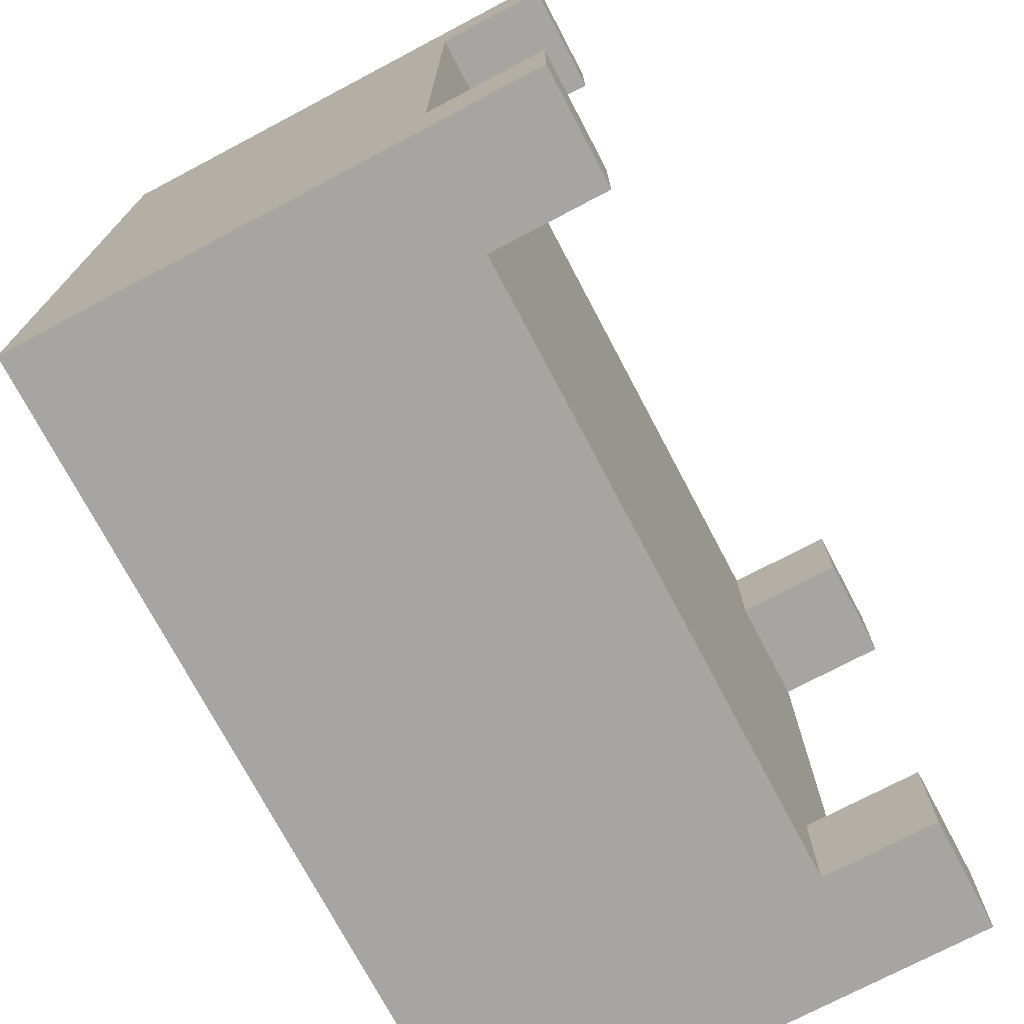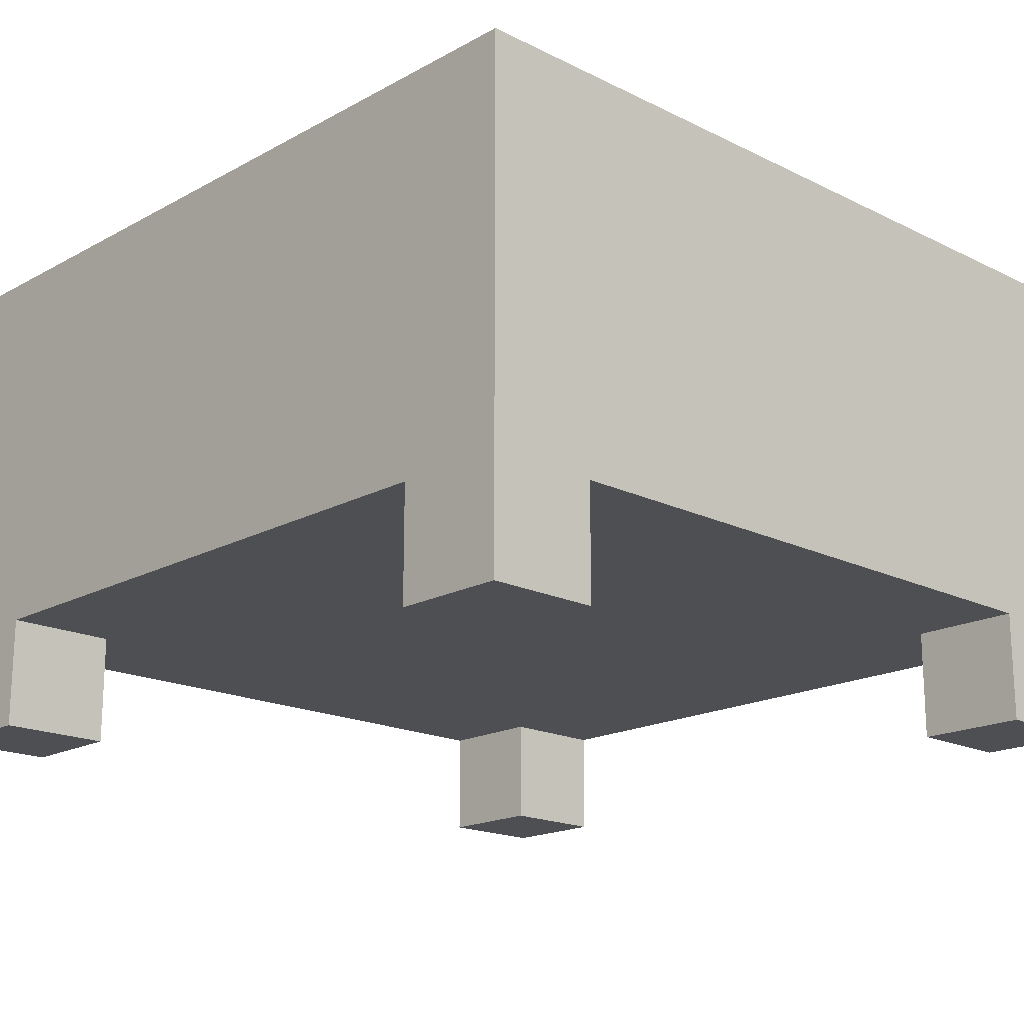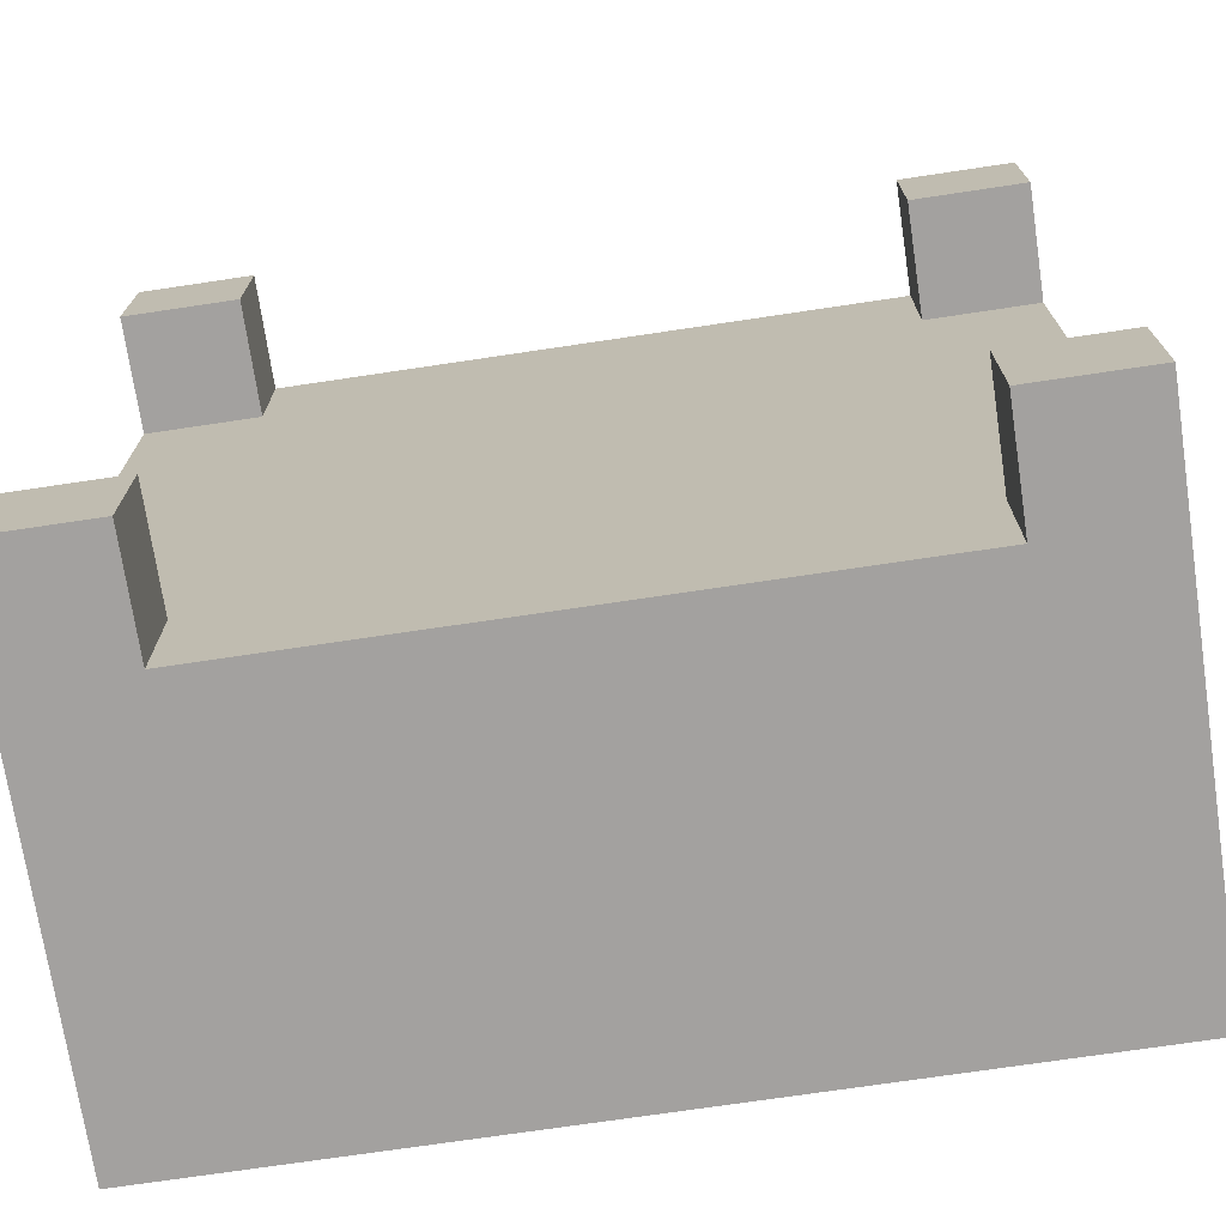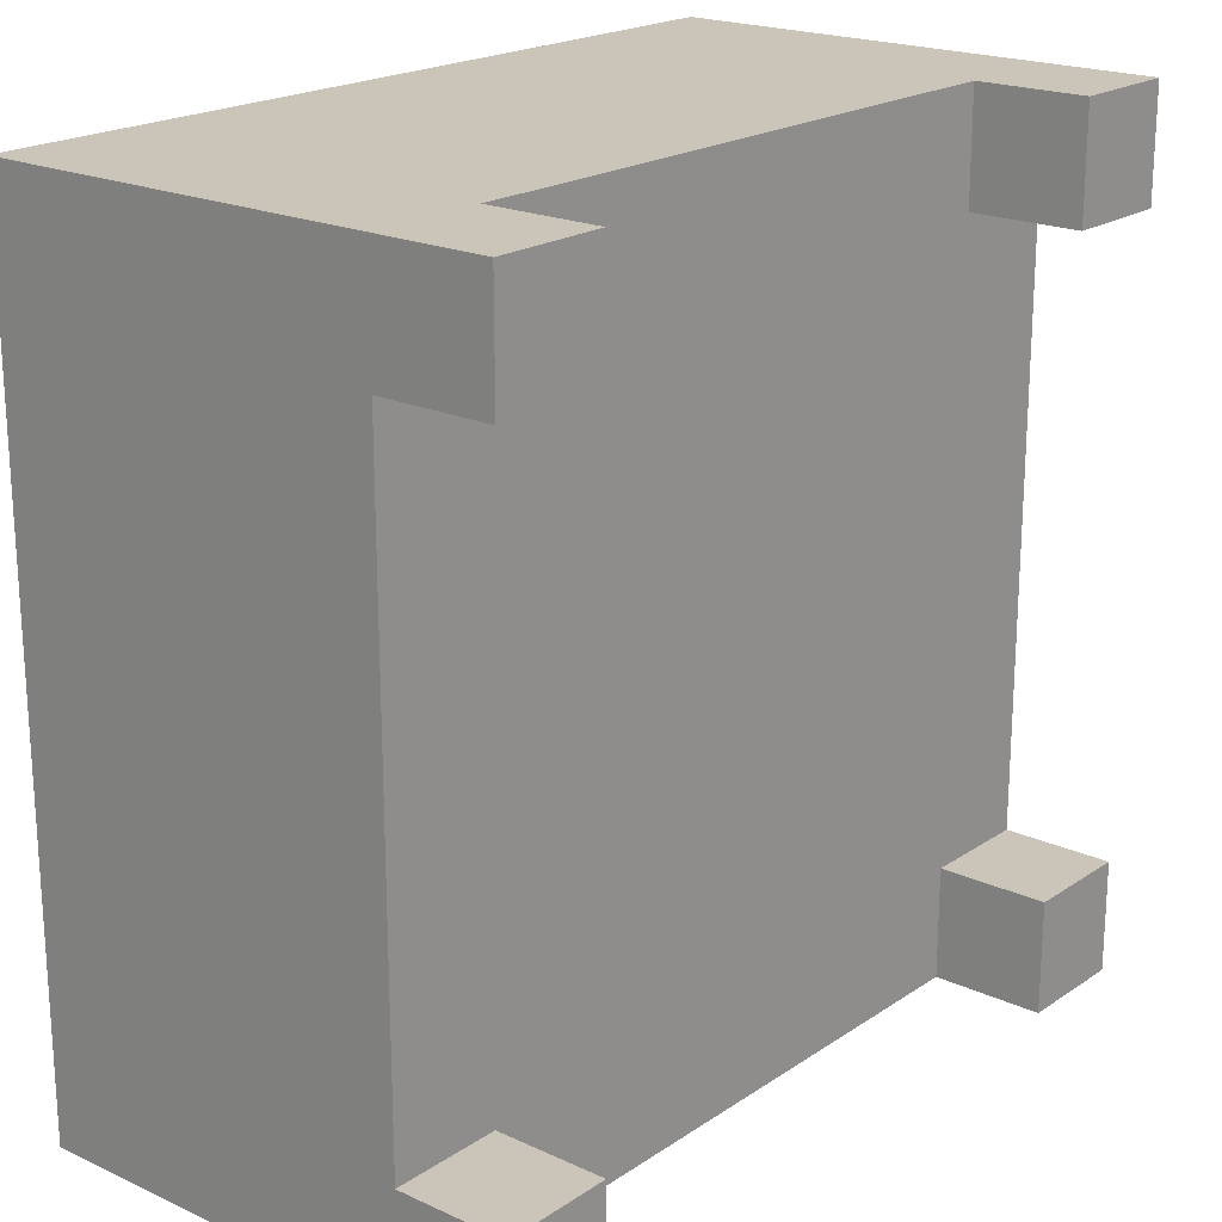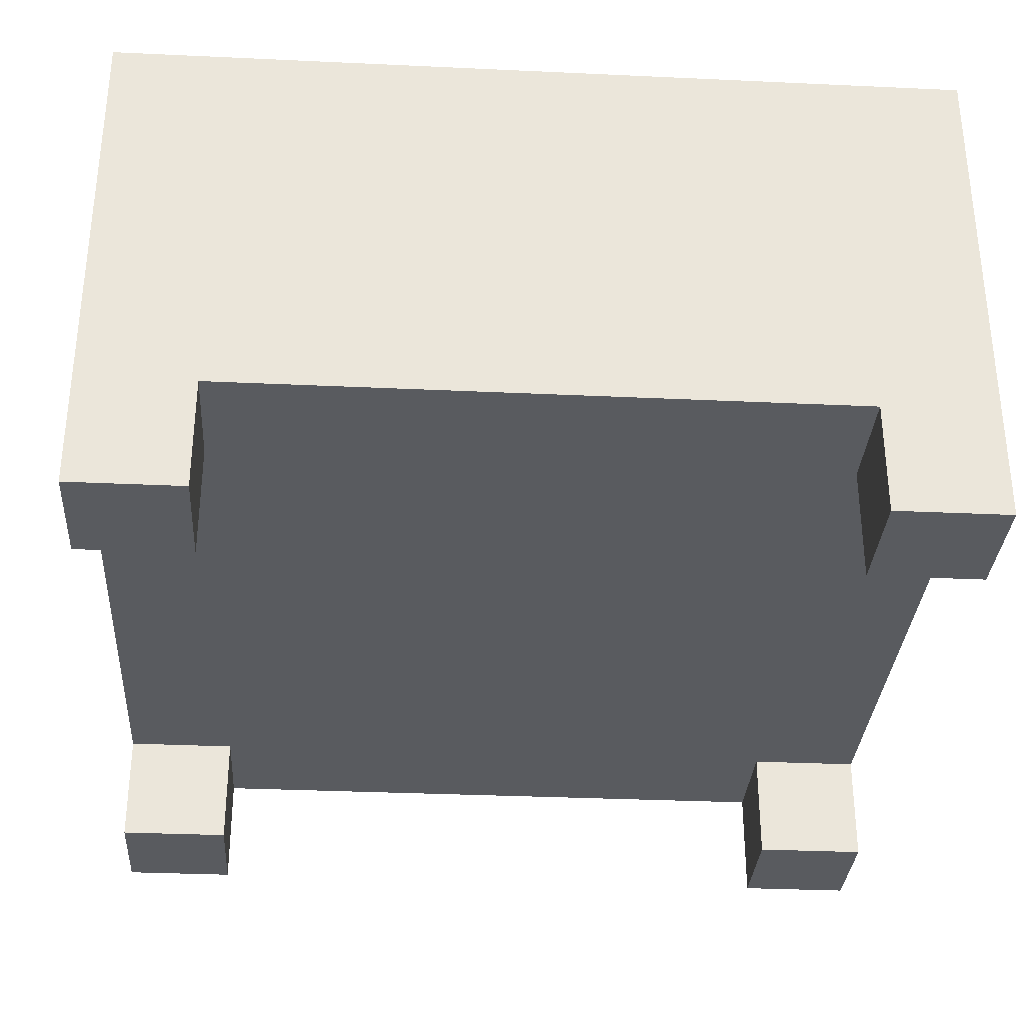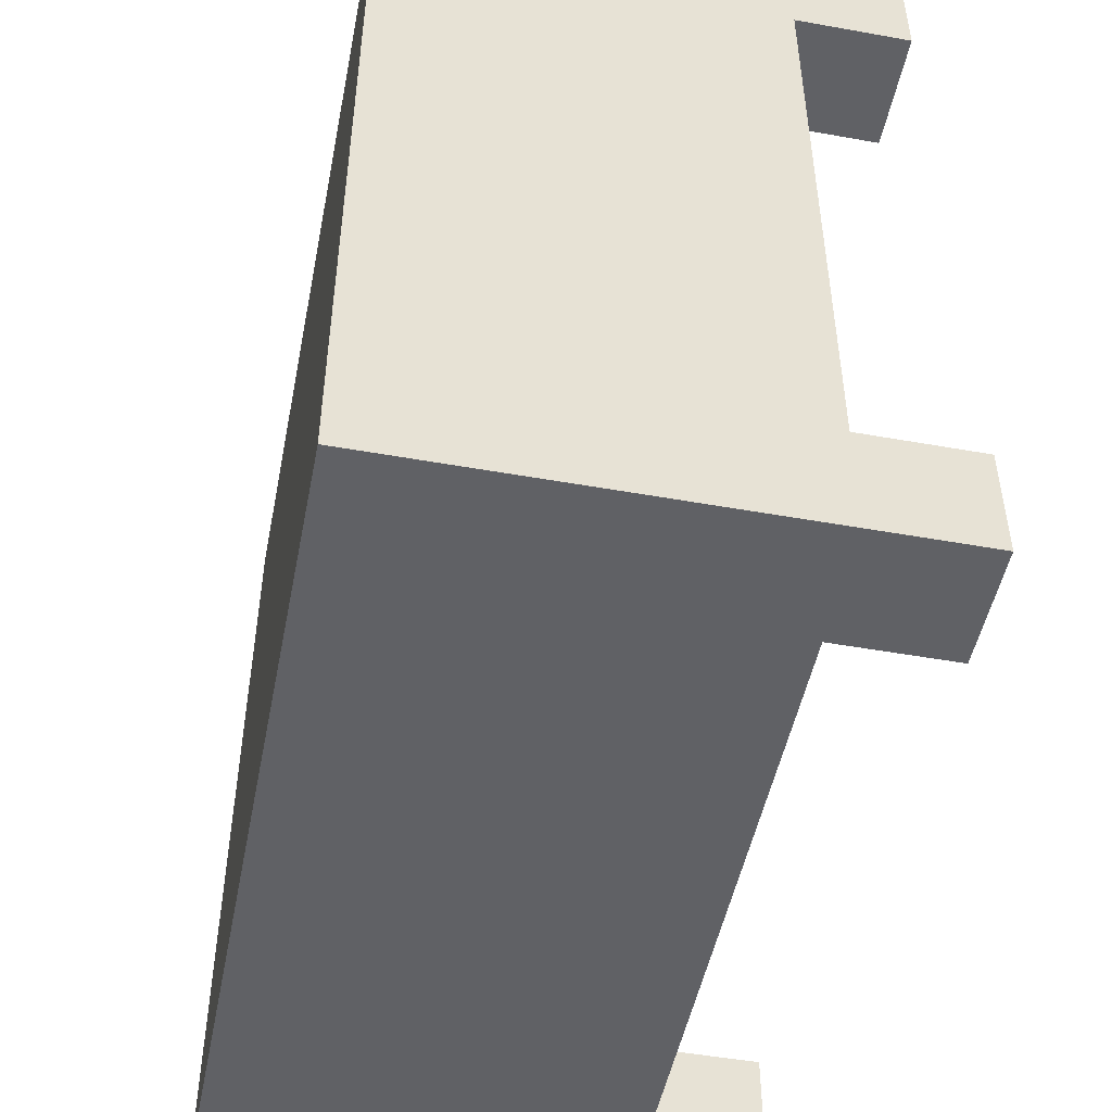
<metadata>
{"format":"obj","ext":"obj","renderer":"f3d","projection":"perspective","resolution":1024,"background":"white","views":[{"elev":-73.8,"azim":-62.2,"up":"+Z"},{"elev":-18.1,"azim":-133.6,"up":"+Y"},{"elev":-72.3,"azim":8.5,"up":"+Z"},{"elev":20.3,"azim":-50.2,"up":"+Z"},{"elev":-32.4,"azim":-3.7,"up":"+Y"},{"elev":-49.5,"azim":-101.2,"up":"+Z"}]}
</metadata>
<code>
v  0.9684 0.125 0.1562
v  0.9684 0.125 0.8438
v  0.8434 0.125 0.8438
v  0.8434 0.125 0.1562
v  0.03086 0.125 0.8438
v  0.03086 0.125 0.1562
v  0.1559 0.125 0.1562
v  0.1559 0.125 0.8438
v  0.1559 0.125 0.03125
v  0.8434 0.125 0.03125
v  0.8434 0.125 0.9688
v  0.1559 0.125 0.9688
v  0.9684 0 0.03125
v  0.8434 0 0.03125
v  0.9684 0.5625 0.03125
v  0.1559 0 0.03125
v  0.03086 0 0.03125
v  0.03086 0.5625 0.03125
v  0.03086 0 0.1562
v  0.03086 0 0.8438
v  0.03086 0 0.9688
v  0.03086 0.5625 0.9688
v  0.1559 0 0.1562
v  0.1559 0 0.9688
v  0.8434 0 0.9688
v  0.9684 0 0.9688
v  0.9684 0.5625 0.9688
v  0.9684 0 0.8438
v  0.9684 0 0.1562
v  0.8434 0 0.8438
v  0.8434 0 0.1562
v  0.1559 0 0.8438
g BasicTable
f 1 2 3 4
f 5 6 7 8
f 9 10 4 7
f 7 4 3 8
f 8 3 11 12
f 13 14 10 15
f 16 17 18 9
f 9 18 15 10
f 17 19 6 18
f 20 21 22 5
f 5 22 18 6
f 7 6 19 23
f 9 7 23 16
f 23 19 17 16
f 21 24 12 22
f 25 26 27 11
f 11 27 22 12
f 26 28 2 27
f 29 13 15 1
f 1 15 27 2
f 27 15 18 22
f 3 2 28 30
f 11 3 30 25
f 25 30 28 26
f 4 10 14 31
f 1 4 31 29
f 31 14 13 29
f 8 12 24 32
f 5 8 32 20
f 20 32 24 21

</code>
